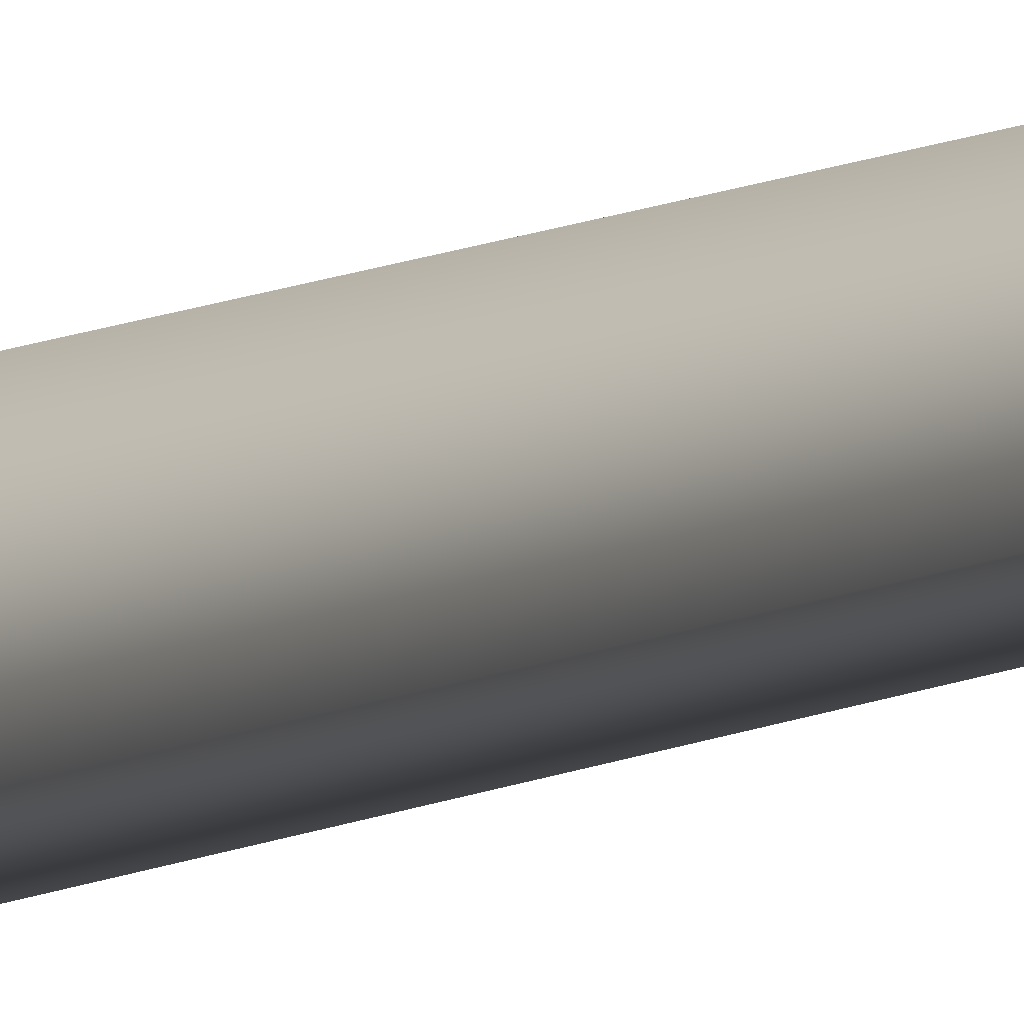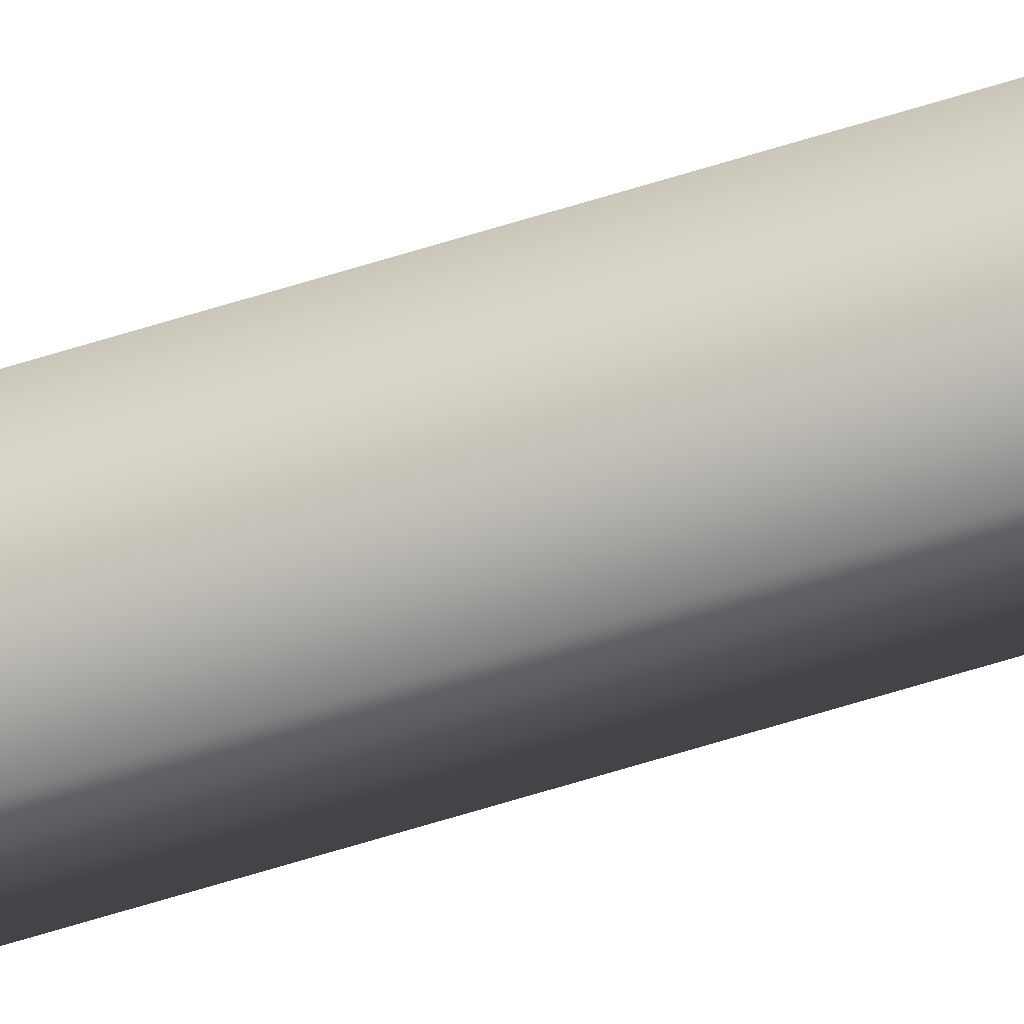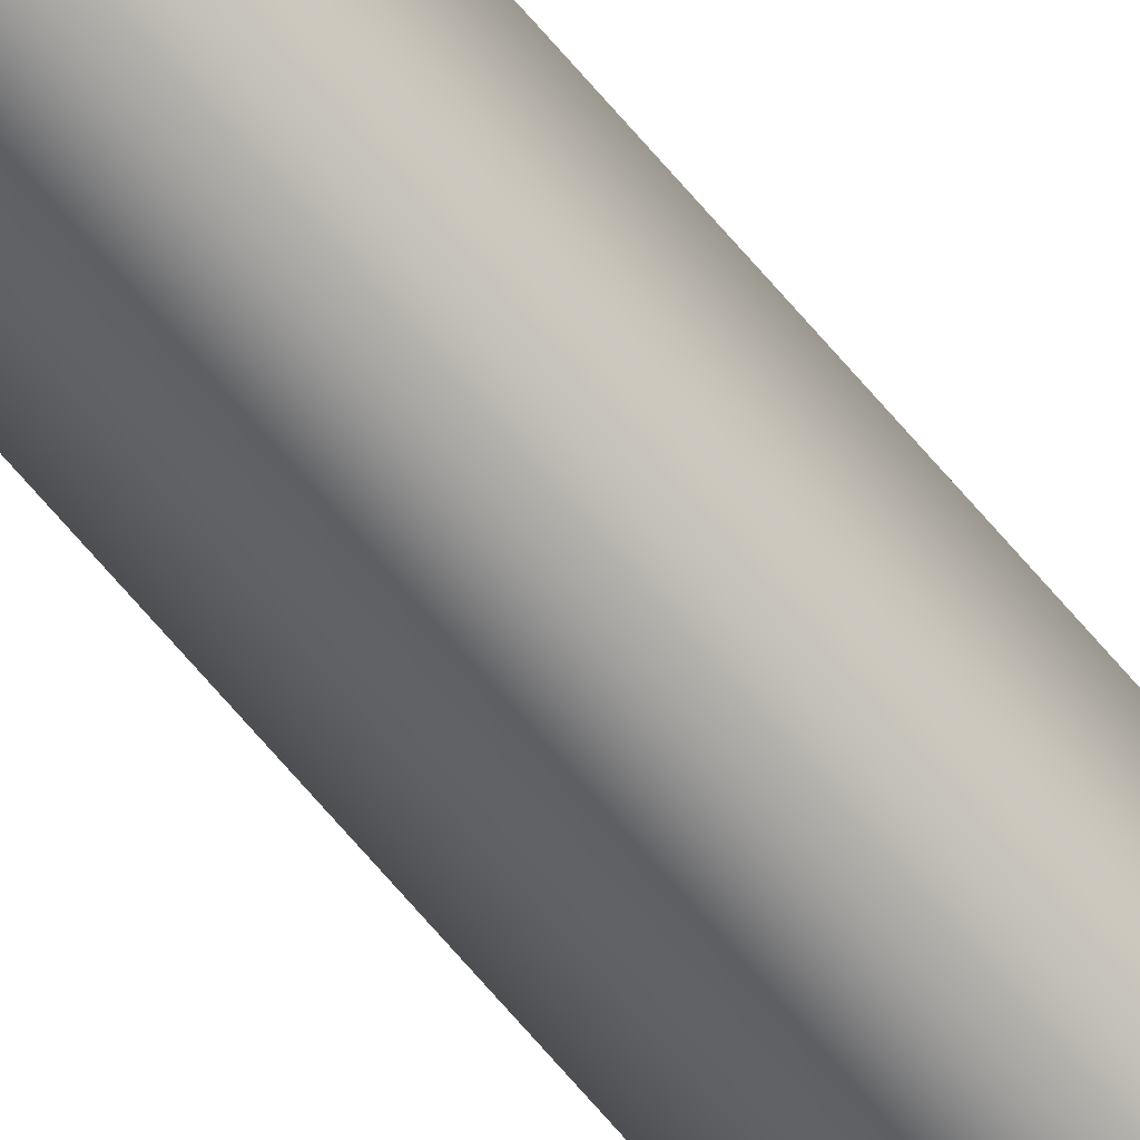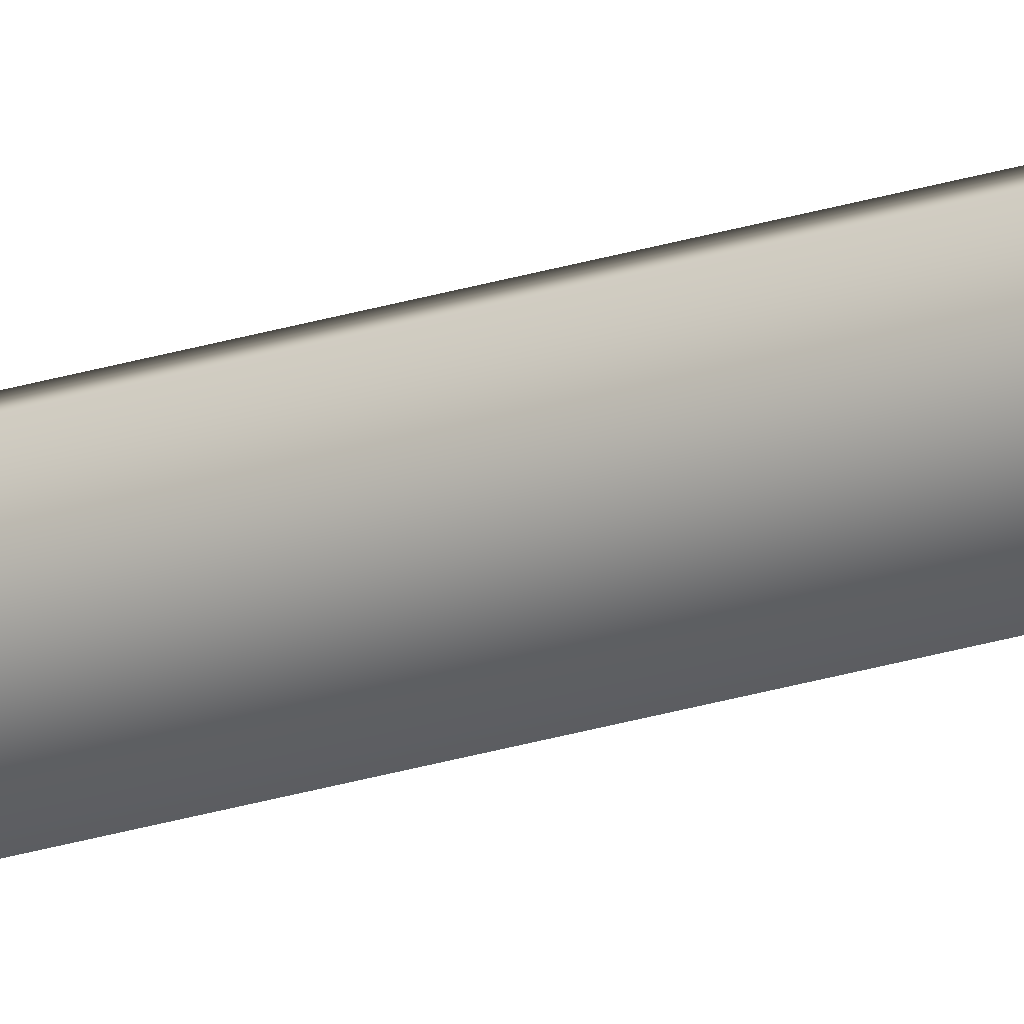
<metadata>
{"format":"obj","ext":"obj","renderer":"f3d","projection":"perspective","resolution":1024,"background":"white","views":[{"elev":3.6,"azim":15.5,"up":"+Z"},{"elev":-46.0,"azim":-68.4,"up":"+Z"},{"elev":-64.0,"azim":-140.7,"up":"+Z"},{"elev":-22.3,"azim":-60.0,"up":"+Z"}]}
</metadata>
<code>
v 0.9606 46.73 131.5
v 0.9606 55.67 131.5
v 0.9407 46.73 131.5
v 0.9407 55.67 131.5
v 0.9041 55.67 131.5
v 0.924 55.67 131.5
v 0.9041 46.73 131.5
v 0.924 46.73 131.5
f 1 2 3
f 3 2 4
f 5 4 6
f 6 4 2
f 3 4 7
f 7 4 5
f 8 6 1
f 1 6 2
f 1 3 8
f 8 3 7
f 7 5 8
f 8 5 6

</code>
